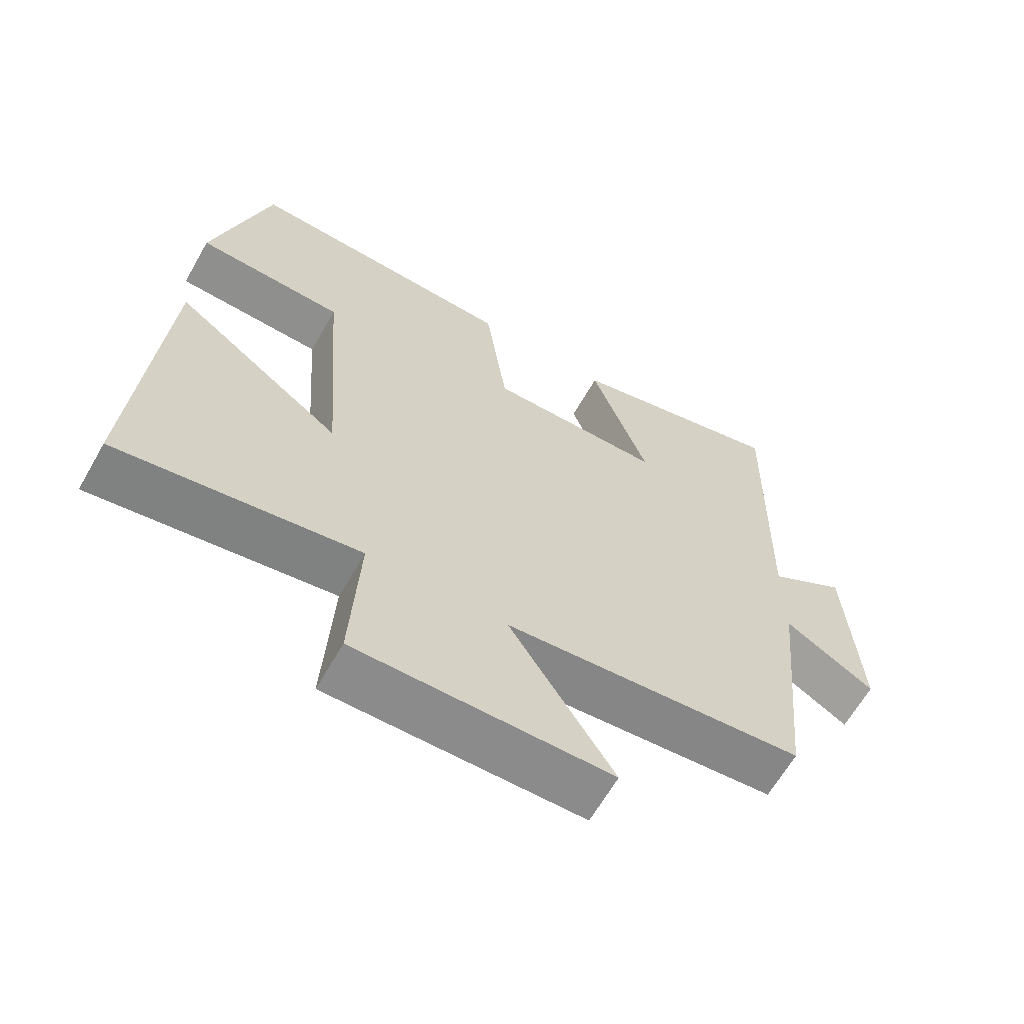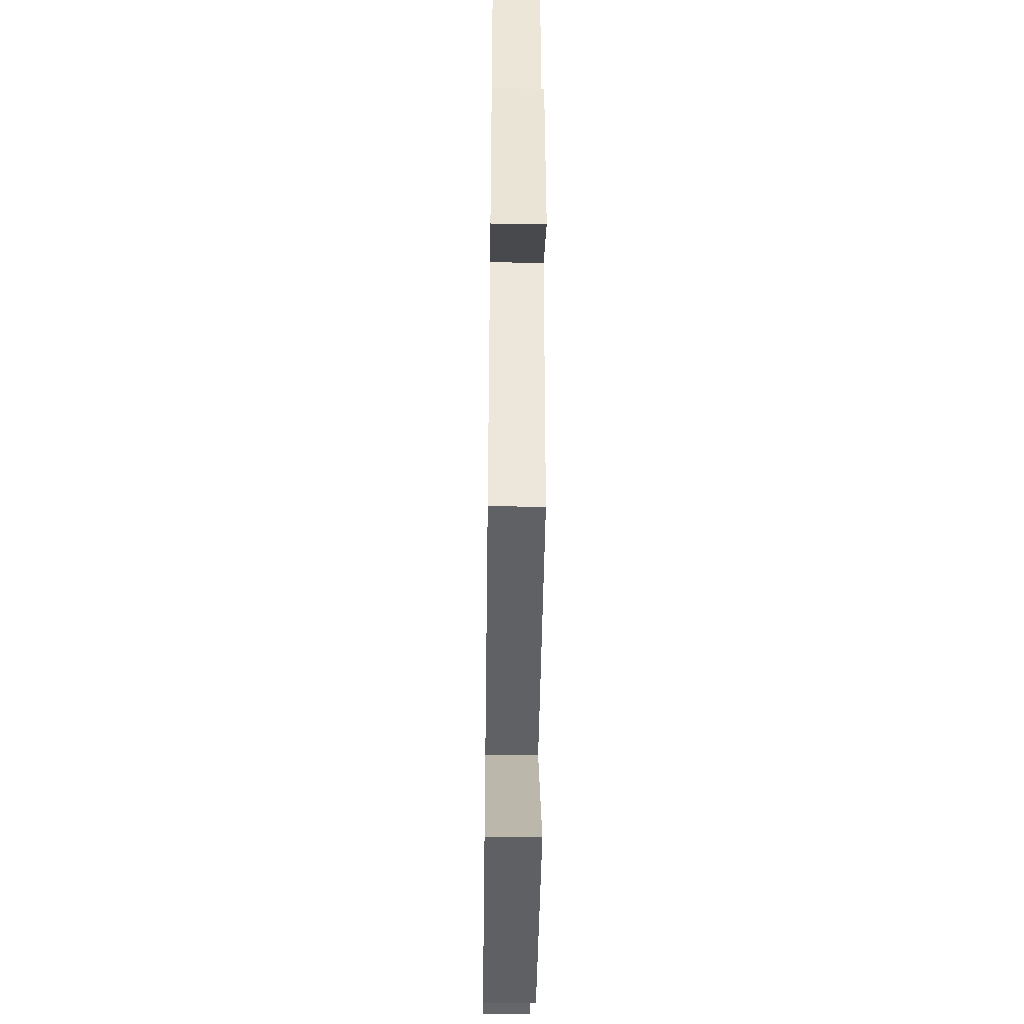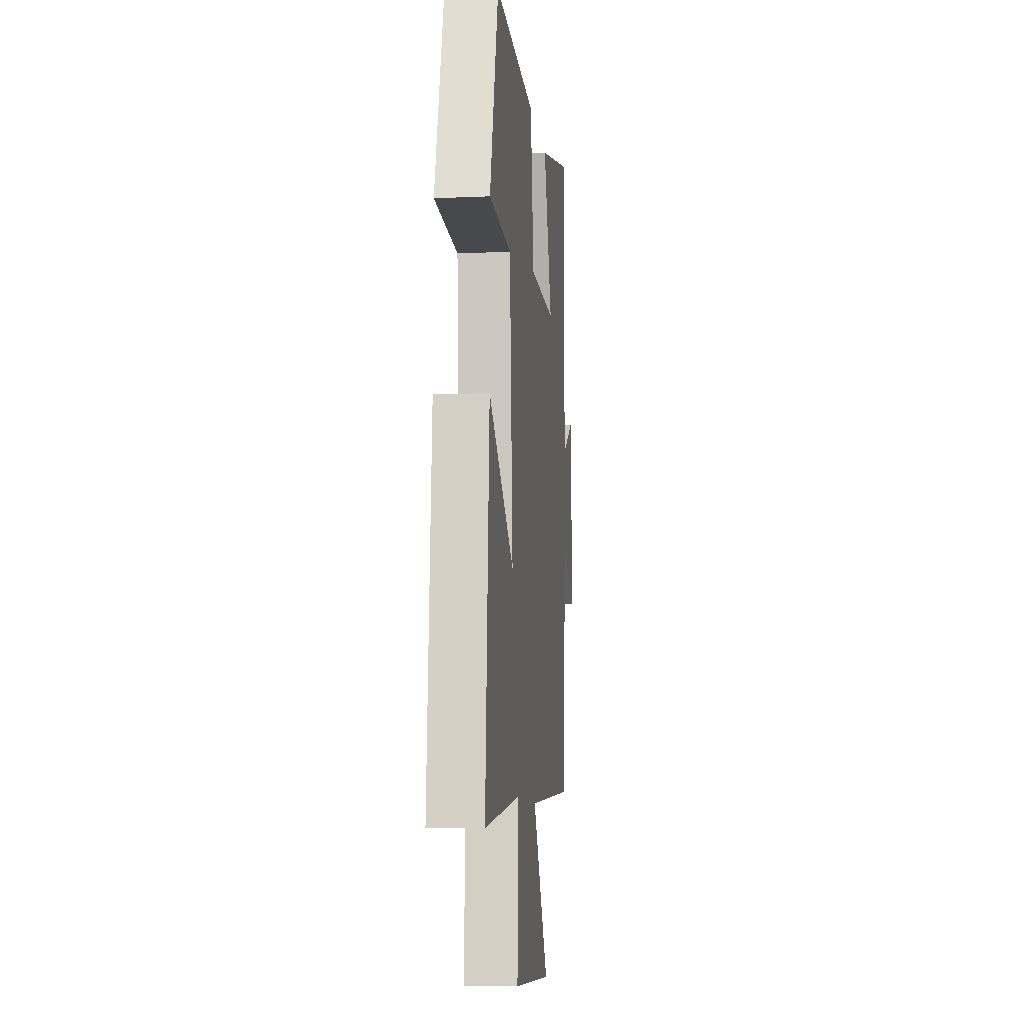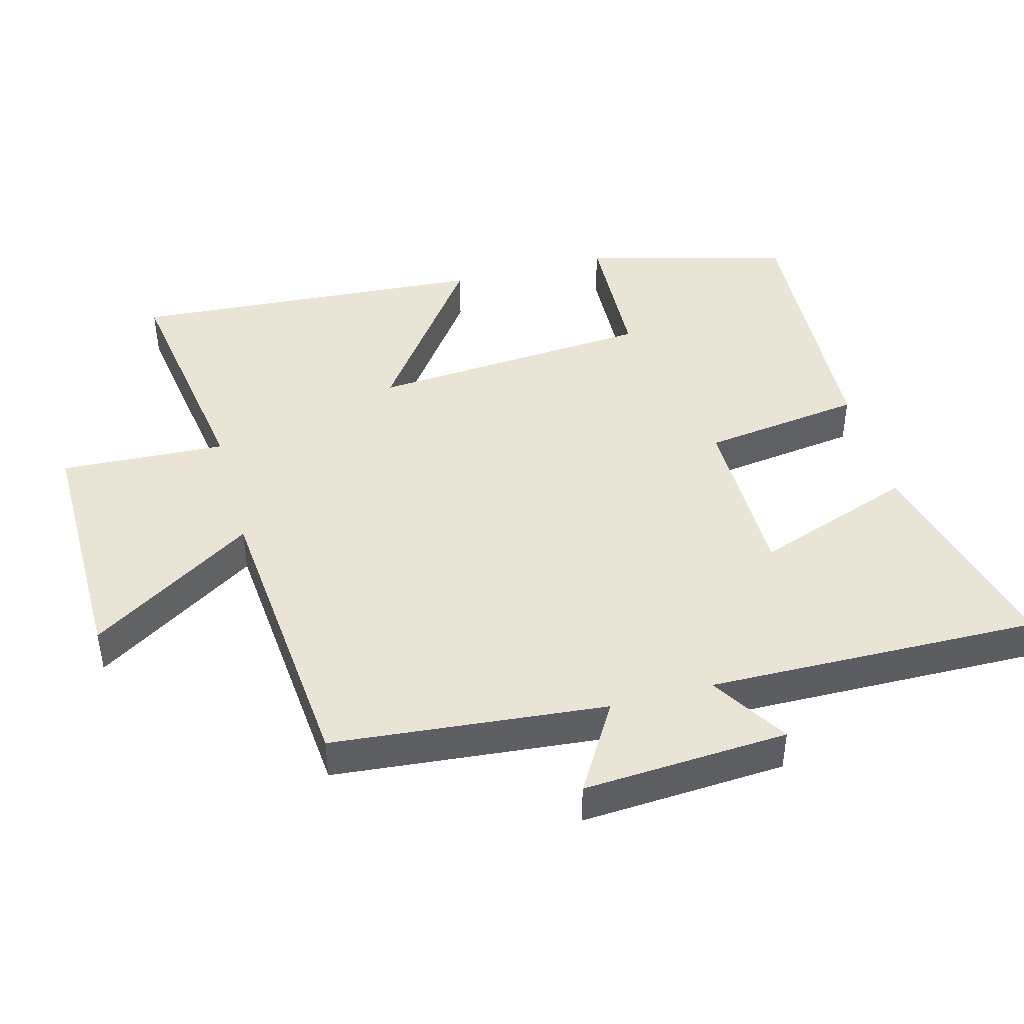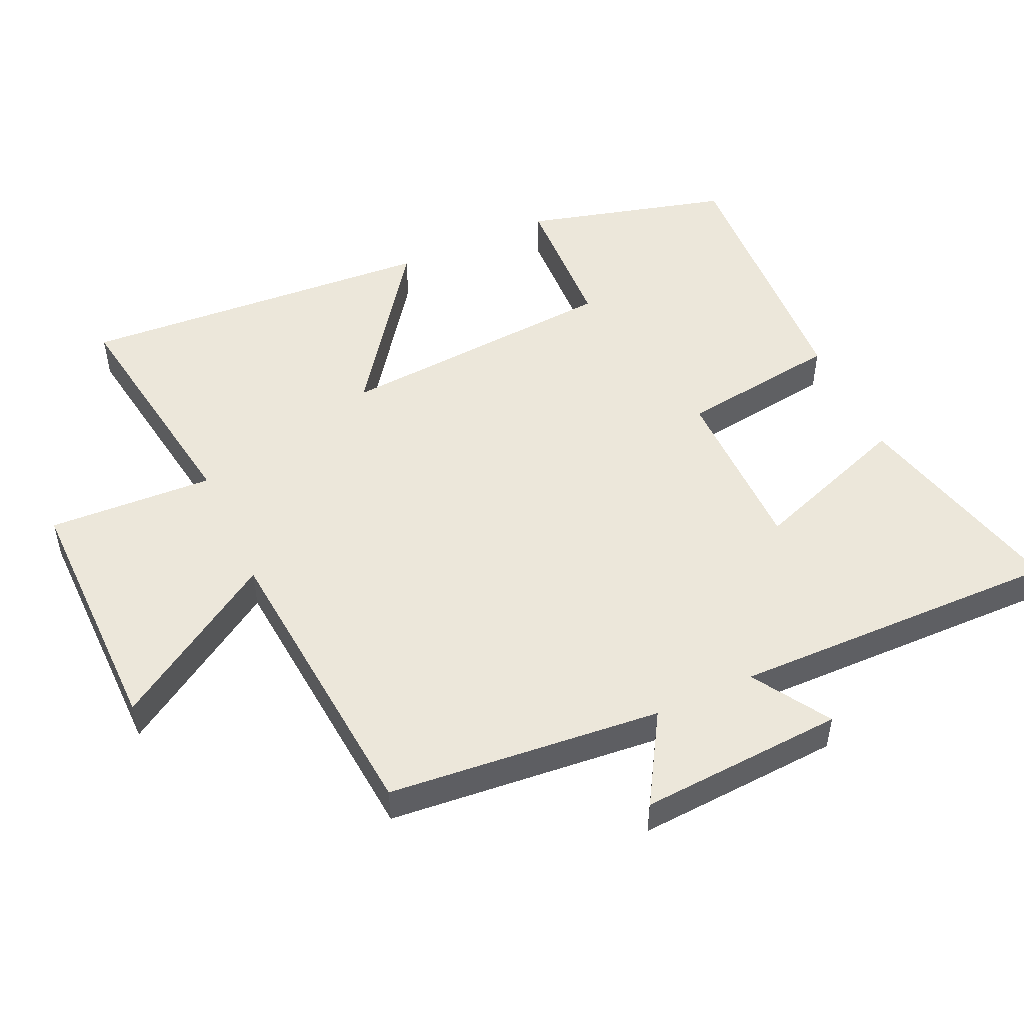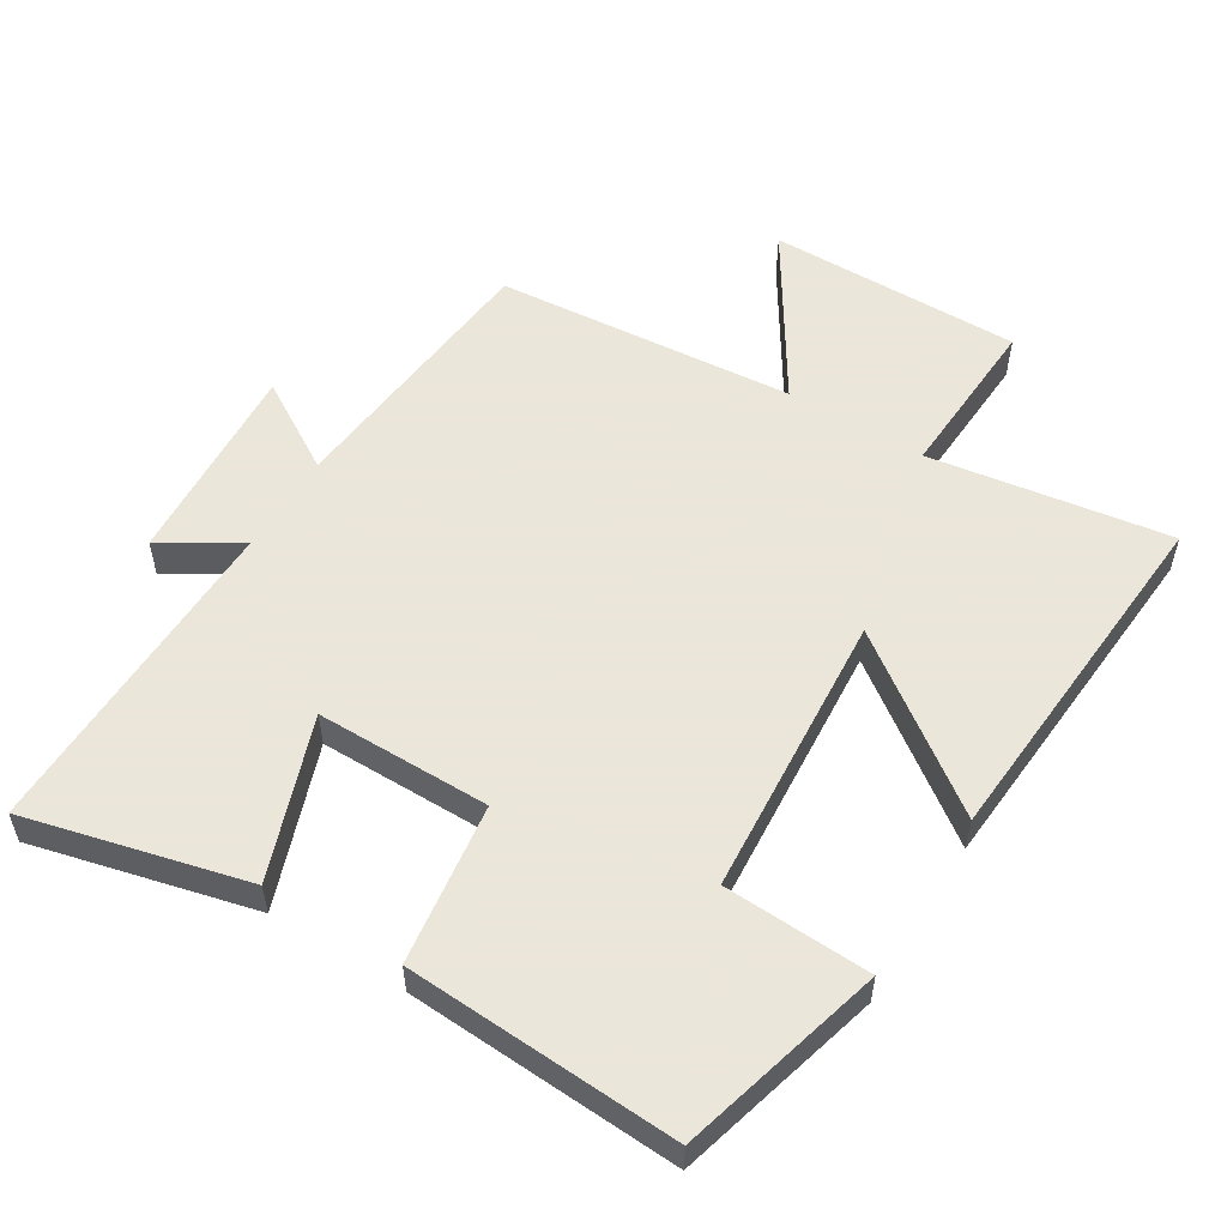
<metadata>
{"format":"obj","ext":"obj","renderer":"f3d","projection":"perspective","resolution":1024,"background":"white","views":[{"elev":-64.1,"azim":150.3,"up":"+Z"},{"elev":-43.3,"azim":-90.8,"up":"+Z"},{"elev":-9.5,"azim":96.5,"up":"+Z"},{"elev":43.9,"azim":-105.2,"up":"+Y"},{"elev":50.6,"azim":-114.8,"up":"+Y"},{"elev":55.0,"azim":31.5,"up":"+Y"}]}
</metadata>
<code>
v 0.538 0.07 -0.553
v 0.185 0.07 -0.5
v 0.198 0.07 -0.744
v -0.174 0.07 -0.742
v -0.021 0.07 -0.5
v -0.461 0.07 -0.463
v -0.5 0.07 -0.061
v -0.632 0.07 -0.141
v -0.614 0.07 0.161
v -0.5 0.07 0.091
v -0.51 0.07 0.58
v -0.186 0.07 0.5
v -0.27 0.07 0.264
v -0.014 0.07 0.264
v 0.018 0.07 0.5
v 0.418 0.07 0.522
v 0.5 0.07 0.221
v 0.284 0.07 0.211
v 0.254 0.07 -0.207
v 0.5 0.07 -0.027
v 0.538 0 -0.553
v 0.185 0 -0.5
v 0.198 0 -0.744
v -0.174 0 -0.742
v -0.021 0 -0.5
v -0.461 0 -0.463
v -0.5 0 -0.061
v -0.632 0 -0.141
v -0.614 0 0.161
v -0.5 0 0.091
v -0.51 0 0.58
v -0.186 0 0.5
v -0.27 0 0.264
v -0.014 0 0.264
v 0.018 0 0.5
v 0.418 0 0.522
v 0.5 0 0.221
v 0.284 0 0.211
v 0.254 0 -0.207
v 0.5 0 -0.027
f 19 20 1 2
f 18 19 2
f 16 17 18
f 15 16 18
f 14 15 18
f 13 14 18 2
f 10 11 12 13
f 10 13 2 3
f 7 8 9 10
f 5 6 7 10
f 5 10 3
f 3 4 5
f 22 21 40 39
f 22 39 38
f 38 37 36
f 38 36 35
f 38 35 34
f 22 38 34 33
f 33 32 31 30
f 23 22 33 30
f 30 29 28 27
f 30 27 26 25
f 23 30 25
f 25 24 23
f 1 21 22 2
f 2 22 23 3
f 3 23 24 4
f 4 24 25 5
f 5 25 26 6
f 6 26 27 7
f 7 27 28 8
f 8 28 29 9
f 9 29 30 10
f 10 30 31 11
f 11 31 32 12
f 12 32 33 13
f 13 33 34 14
f 14 34 35 15
f 15 35 36 16
f 16 36 37 17
f 17 37 38 18
f 18 38 39 19
f 19 39 40 20
f 20 40 21 1

</code>
